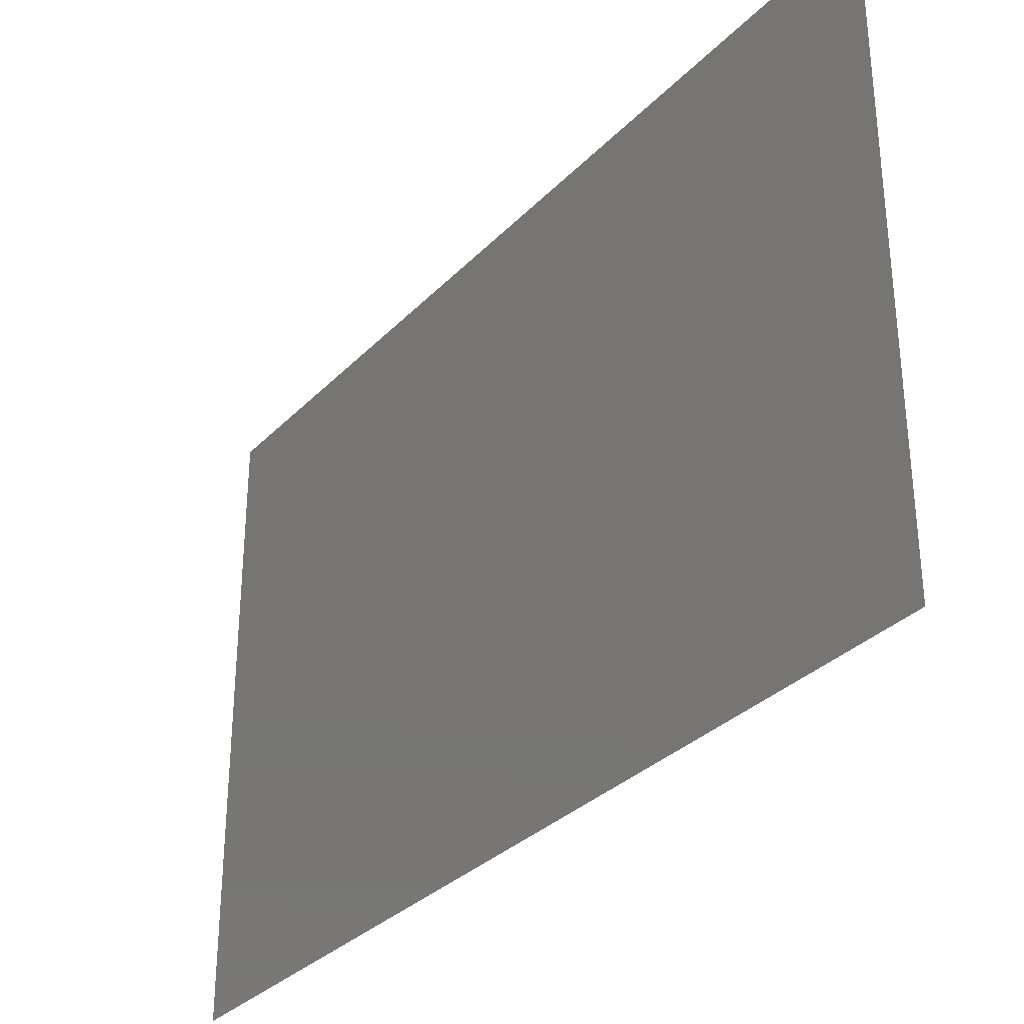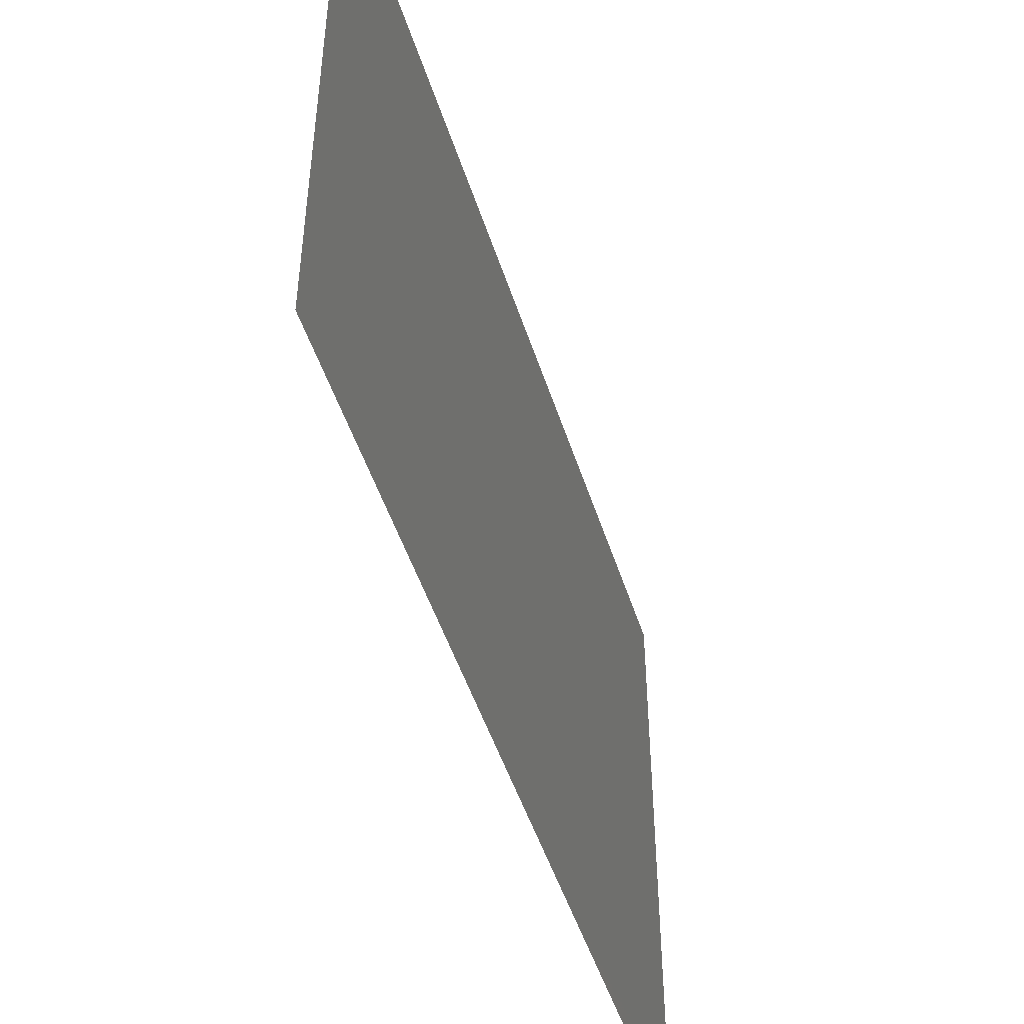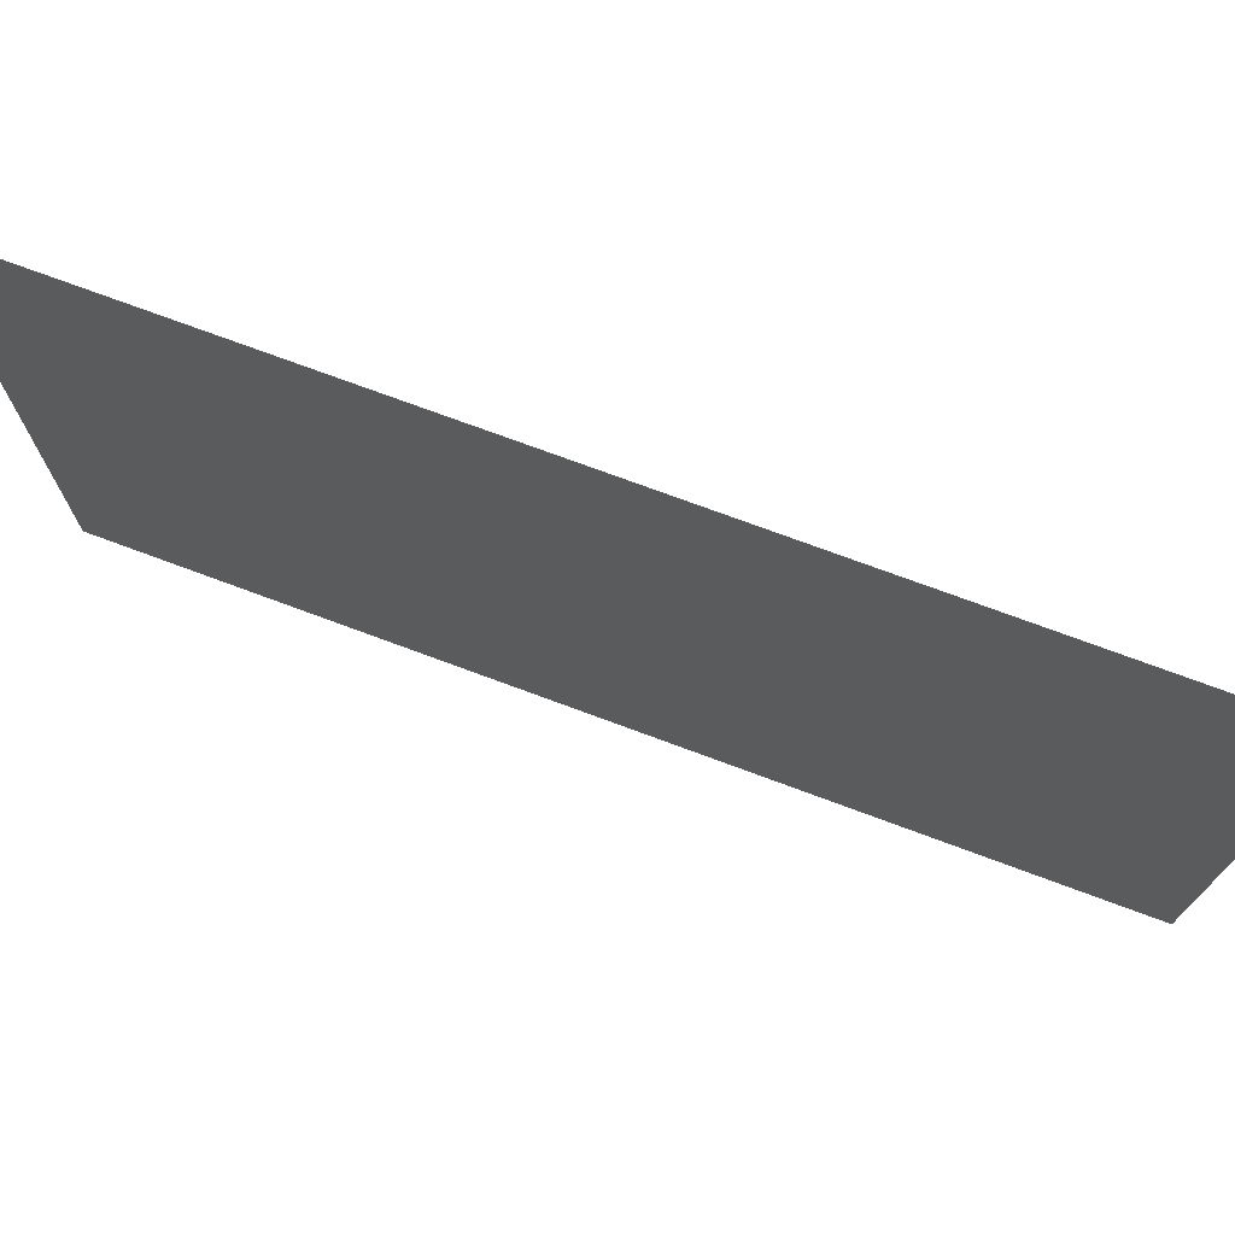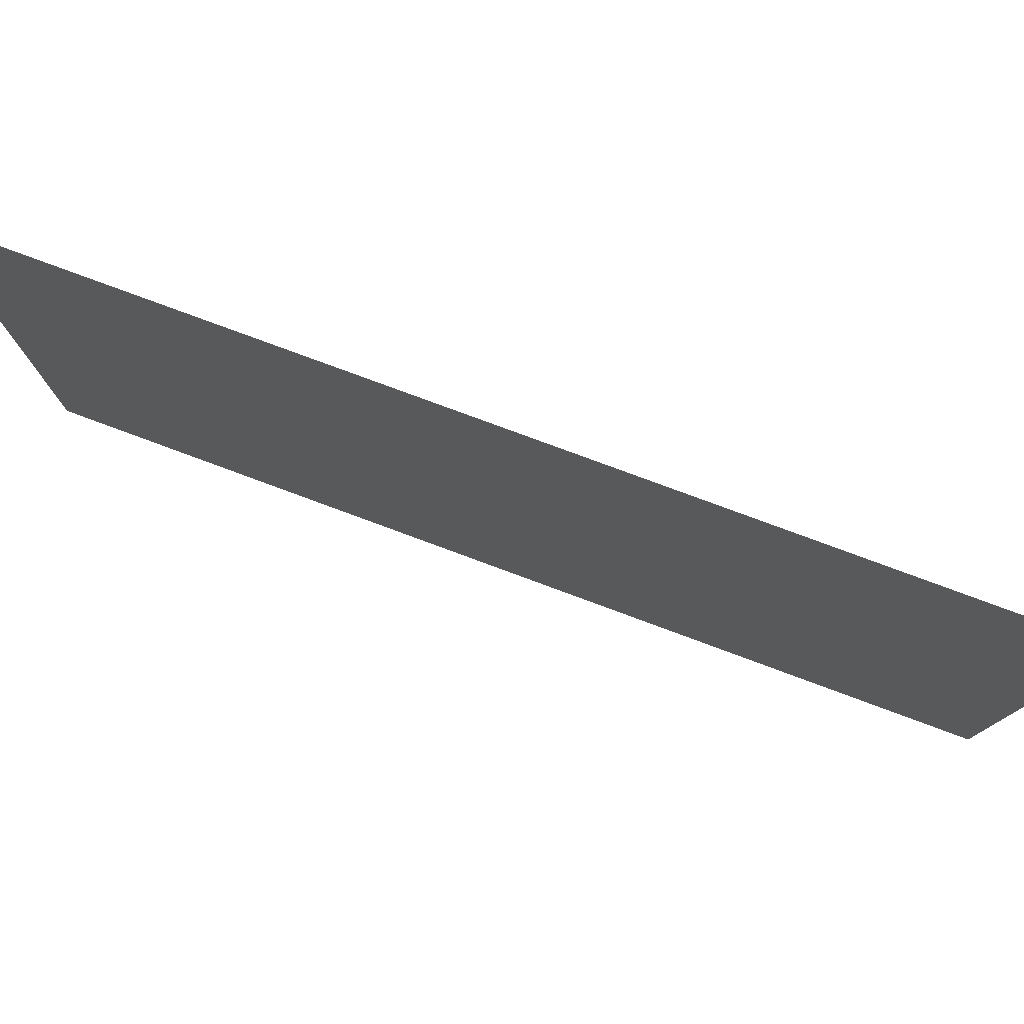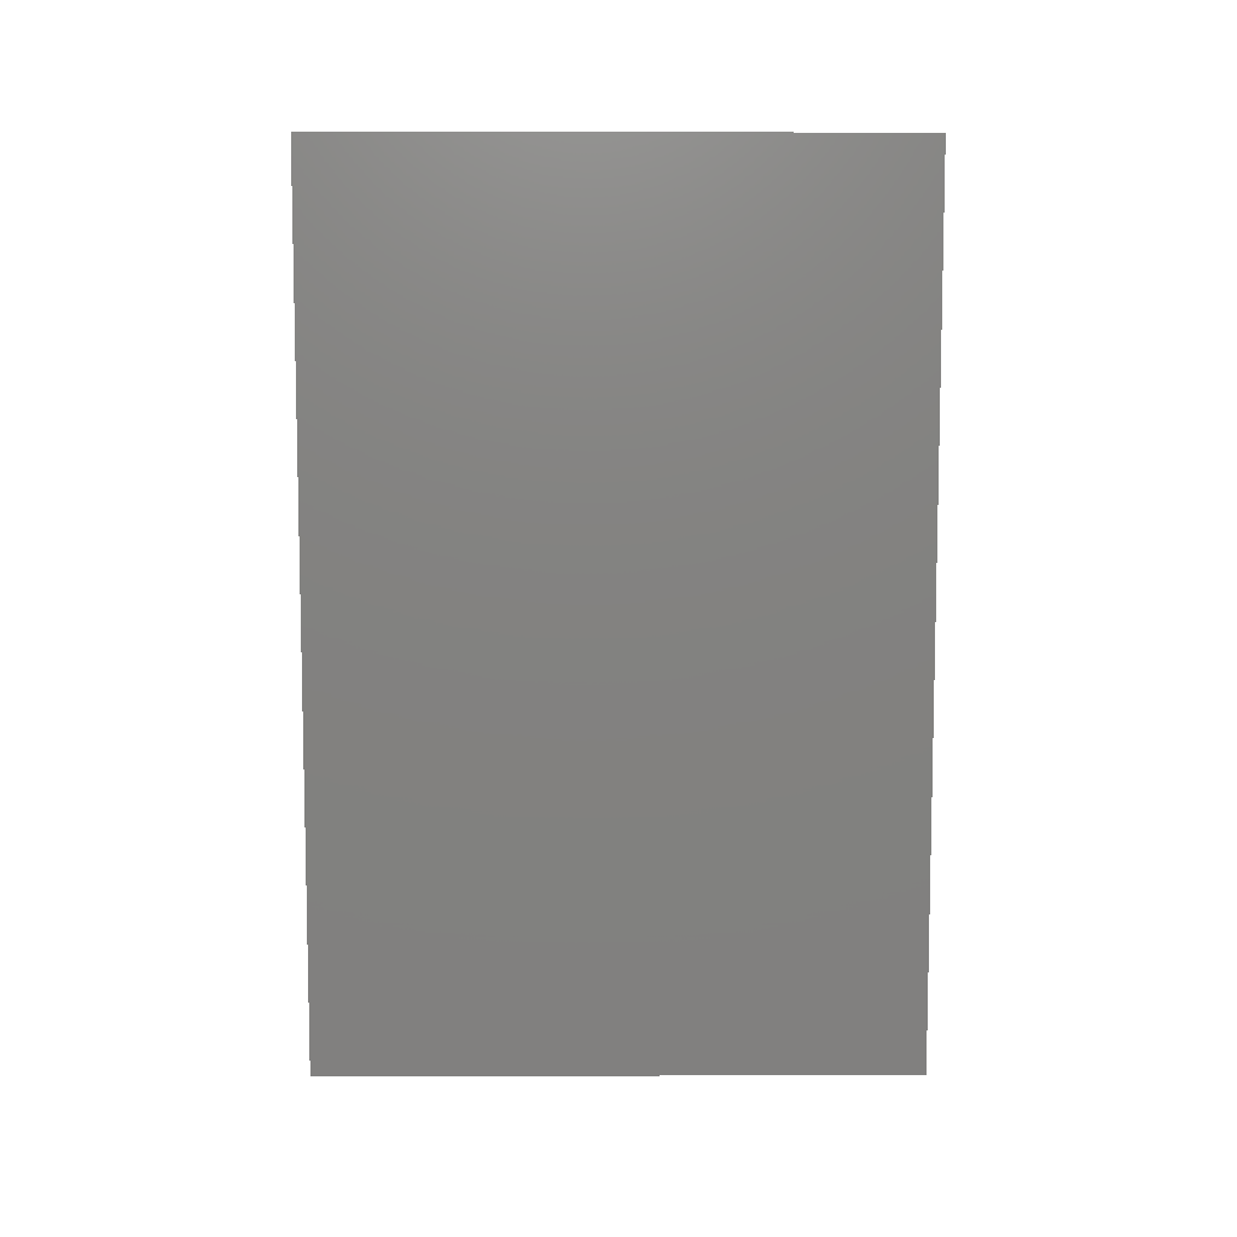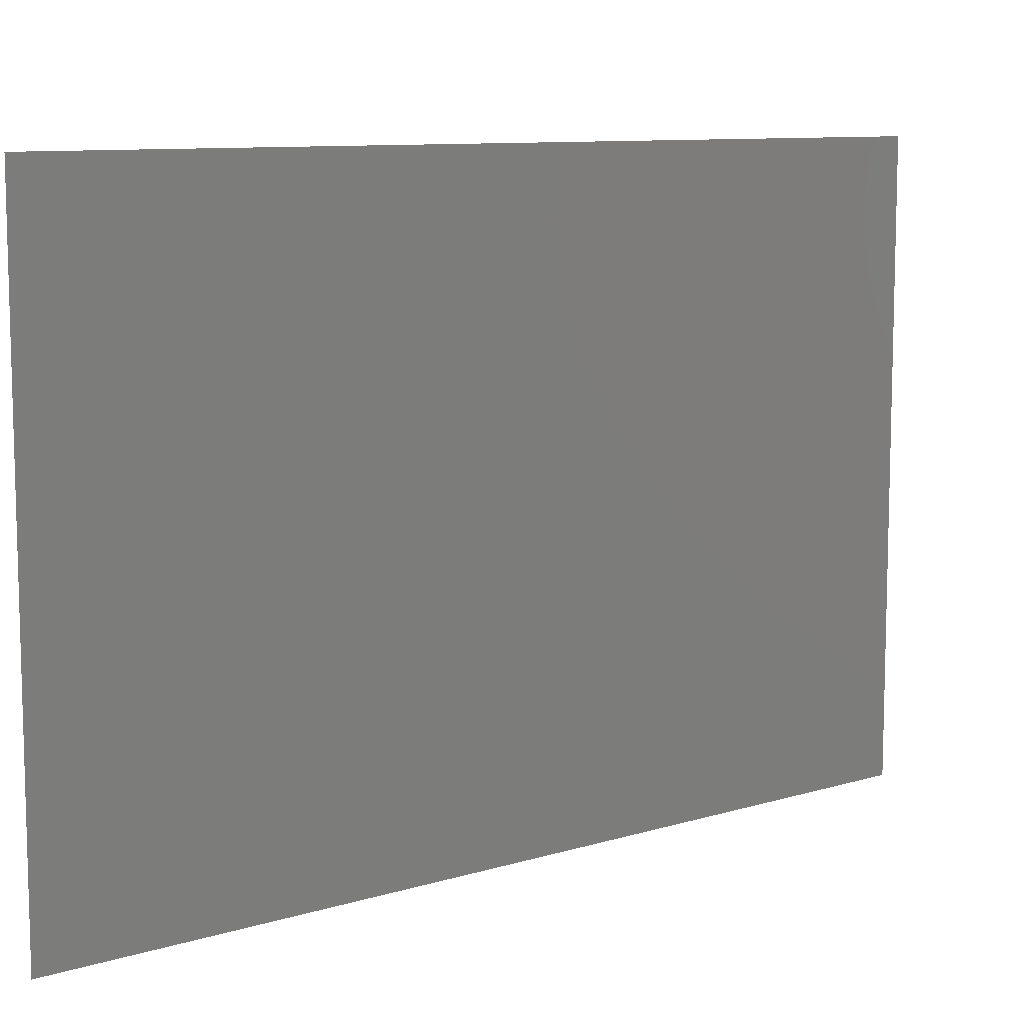
<metadata>
{"format":"stl","ext":"stl","renderer":"f3d","projection":"perspective","resolution":1024,"background":"white","views":[{"elev":-32.1,"azim":-35.8,"up":"+Y"},{"elev":-48.8,"azim":17.4,"up":"+Y"},{"elev":74.0,"azim":-69.6,"up":"+Y"},{"elev":79.0,"azim":110.3,"up":"+Y"},{"elev":8.2,"azim":-90.4,"up":"+Z"},{"elev":9.5,"azim":51.4,"up":"+Y"}]}
</metadata>
<code>
# stl→obj: 4 verts, 2 faces
v 2.286 0 0
v 2.286 0 3
v 2.286 2 3
v 2.286 2 0
f 1 2 3
f 1 3 4

</code>
